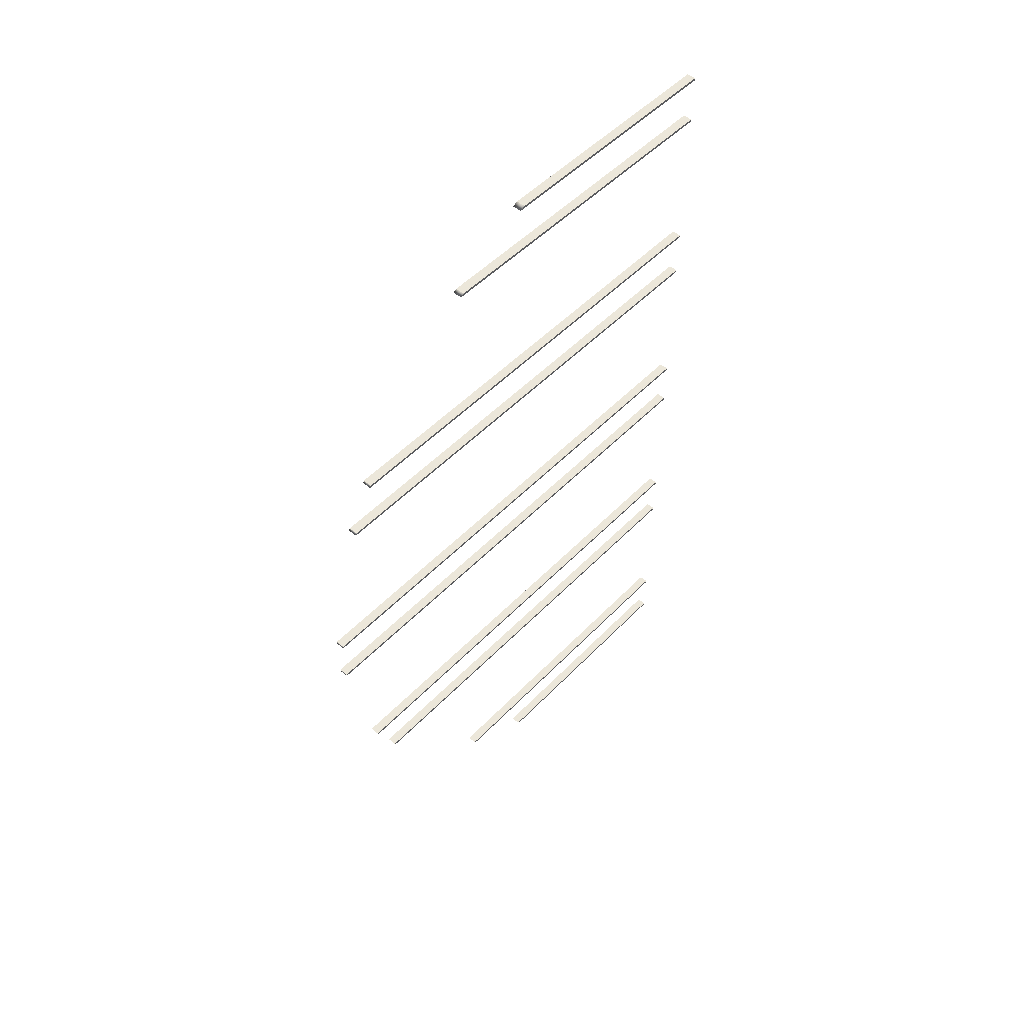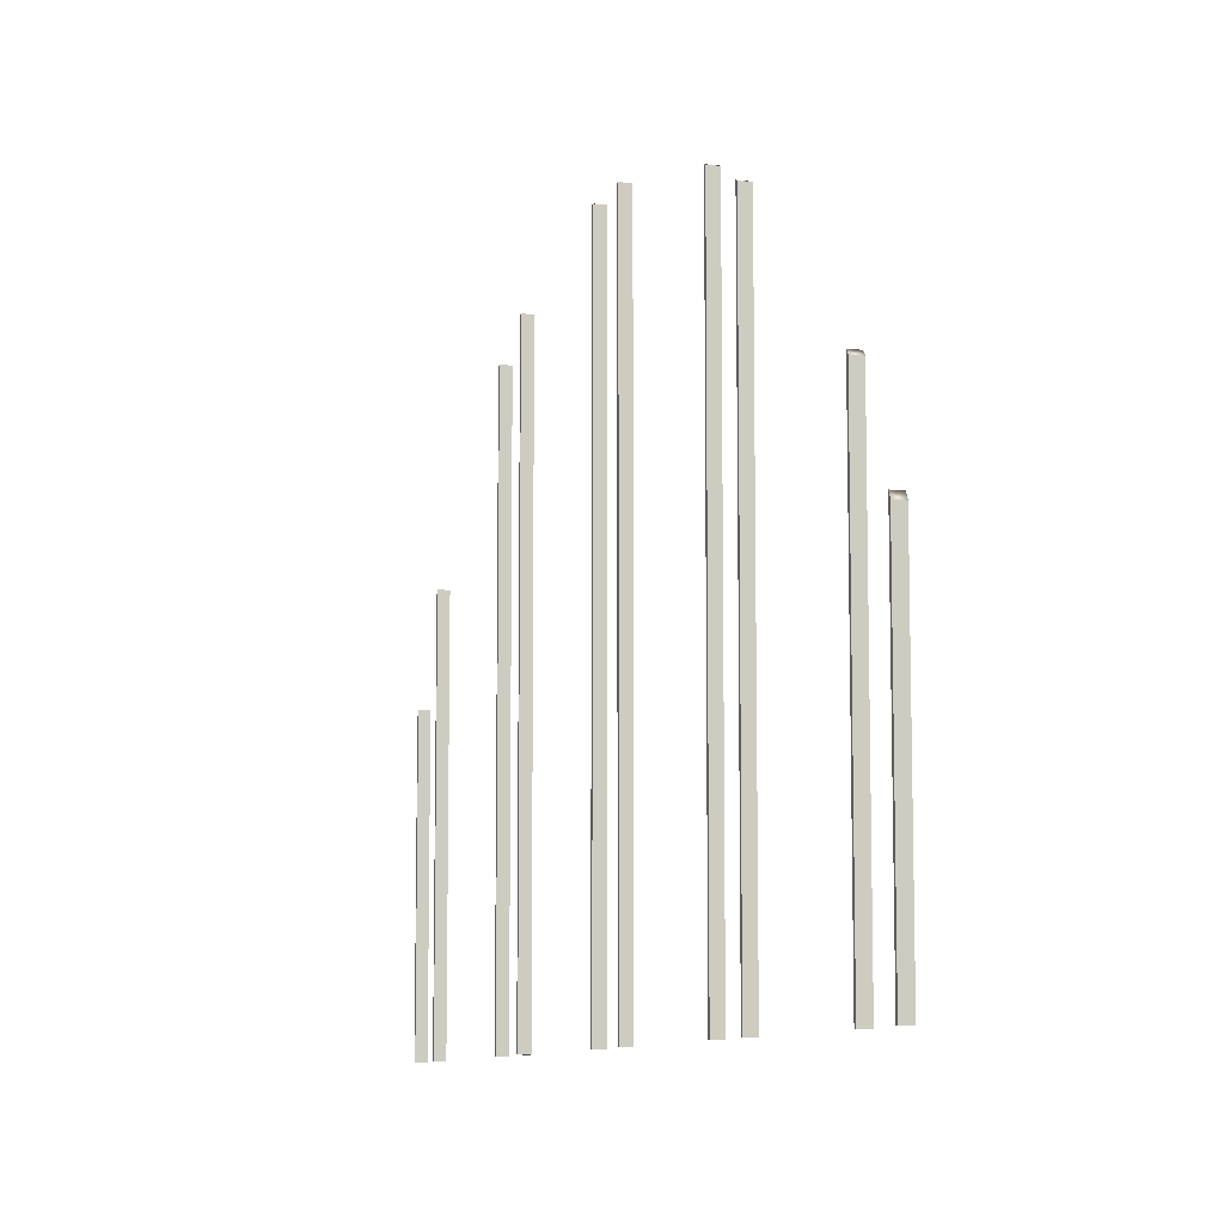
<metadata>
{"format":"obj","ext":"obj","renderer":"f3d","projection":"perspective","resolution":1024,"background":"white","views":[{"elev":51.1,"azim":-138.0,"up":"+Z"},{"elev":-9.1,"azim":161.6,"up":"+Y"}]}
</metadata>
<code>
o Cube.5641_0086
v 1.45 0.7769 -0.008551
v 1.45 1.118 -0.008551
v 1.444 1.118 -0.008551
v 1.444 0.7769 -0.008551
v 1.45 0.7769 0.1249
v 1.45 1.08 0.1249
v 1.45 0.7769 -0.2755
v 1.45 0.996 -0.2755
v 1.444 0.7769 -0.01014
v 1.444 1.118 -0.01014
v 1.444 1.08 0.1249
v 1.444 0.7769 0.1249
v 1.444 0.996 -0.2755
v 1.444 0.7769 -0.2755
v 1.444 0.7769 0.1233
v 1.444 1.081 0.1233
v 1.45 0.7769 -0.01014
v 1.45 1.118 -0.01014
v 1.444 0.7769 -0.2771
v 1.444 0.9937 -0.2771
v 1.45 0.7769 0.1233
v 1.45 1.081 0.1233
v 1.444 0.7769 0.2584
v 1.444 0.7769 0.2568
v 1.45 0.7769 -0.2771
v 1.444 0.7769 0.2256
v 1.444 0.7769 0.224
v 1.45 0.7769 -0.04139
v 1.45 1.118 -0.04139
v 1.45 0.9937 -0.2771
v 1.444 1.118 -0.04139
v 1.444 0.7769 -0.04139
v 1.45 0.7769 0.2568
v 1.45 0.7769 0.2584
v 1.45 0.7769 0.224
v 1.45 0.7769 0.2256
v 1.45 0.7769 0.09209
v 1.45 1.096 0.09209
v 1.444 0.7769 -0.04298
v 1.444 1.118 -0.04298
v 1.444 1.096 0.09209
v 1.45 0.7769 -0.3084
v 1.45 0.9432 -0.3084
v 1.444 0.7769 0.09209
v 1.45 0.7769 -0.04298
v 1.444 0.9432 -0.3084
v 1.444 0.7769 -0.3084
v 1.45 1.118 -0.04298
v 1.444 0.7769 0.0905
v 1.444 1.097 0.0905
v 1.444 0.7769 -0.3099
v 1.444 0.9398 -0.3099
v 1.45 0.7769 0.0905
v 1.45 0.7769 -0.142
v 1.45 1.097 -0.142
v 1.45 1.097 0.0905
v 1.444 1.097 -0.142
v 1.444 0.7769 -0.142
v 1.45 0.7769 -0.3099
v 1.45 0.9398 -0.3099
v 1.444 0.7769 -0.1436
v 1.444 1.096 -0.1436
v 1.45 0.9398 0.2584
v 1.444 0.7769 -0.1749
v 1.444 0.7769 -0.1765
v 1.444 0.9398 0.2584
v 1.45 0.7769 -0.1436
v 1.45 0.7769 -0.1765
v 1.45 0.7769 -0.1749
v 1.45 1.096 -0.1436
v 1.444 0.9432 0.2568
v 1.45 1.081 -0.1749
v 1.45 0.9432 0.2568
v 1.444 1.081 -0.1749
v 1.444 0.9937 0.2256
v 1.444 0.996 0.224
v 1.45 0.9937 0.2256
v 1.444 1.08 -0.1765
v 1.45 0.996 0.224
v 1.45 1.08 -0.1765
f 2 4 1
f 3 9 4
f 9 18 17
f 17 2 1
f 29 32 28
f 32 40 39
f 39 48 45
f 28 48 29
f 55 58 54
f 58 62 61
f 62 67 61
f 54 70 55
f 69 74 64
f 64 78 65
f 68 78 80
f 69 80 72
f 6 12 5
f 11 15 12
f 21 16 22
f 21 6 5
f 41 37 38
f 41 49 44
f 50 53 49
f 53 38 37
f 34 66 23
f 24 66 71
f 33 71 73
f 63 33 73
f 26 77 75
f 27 75 76
f 79 27 76
f 77 35 79
f 13 7 8
f 14 20 19
f 20 25 19
f 30 7 25
f 42 46 47
f 47 52 51
f 52 59 51
f 60 42 59
f 2 3 4
f 3 10 9
f 9 10 18
f 17 18 2
f 29 31 32
f 32 31 40
f 39 40 48
f 28 45 48
f 55 57 58
f 58 57 62
f 62 70 67
f 54 67 70
f 69 72 74
f 64 74 78
f 68 65 78
f 69 68 80
f 6 11 12
f 11 16 15
f 21 15 16
f 21 22 6
f 41 44 37
f 41 50 49
f 50 56 53
f 53 56 38
f 34 63 66
f 24 23 66
f 33 24 71
f 63 34 33
f 26 36 77
f 27 26 75
f 79 35 27
f 77 36 35
f 13 14 7
f 14 13 20
f 20 30 25
f 30 8 7
f 42 43 46
f 47 46 52
f 52 60 59
f 60 43 42
f 34 24 33
f 27 36 26
f 4 17 1
f 39 28 32
f 12 21 5
f 49 37 44
f 14 25 7
f 51 42 47
f 58 67 54
f 65 69 64
f 3 18 10
f 11 22 16
f 50 38 56
f 75 79 76
f 63 71 66
f 29 40 31
f 57 70 62
f 78 72 80
f 20 8 30
f 52 43 60
f 34 23 24
f 27 35 36
f 4 9 17
f 39 45 28
f 12 15 21
f 49 53 37
f 14 19 25
f 51 59 42
f 58 61 67
f 65 68 69
f 3 2 18
f 11 6 22
f 50 41 38
f 75 77 79
f 63 73 71
f 29 48 40
f 57 55 70
f 78 74 72
f 20 13 8
f 52 46 43

</code>
